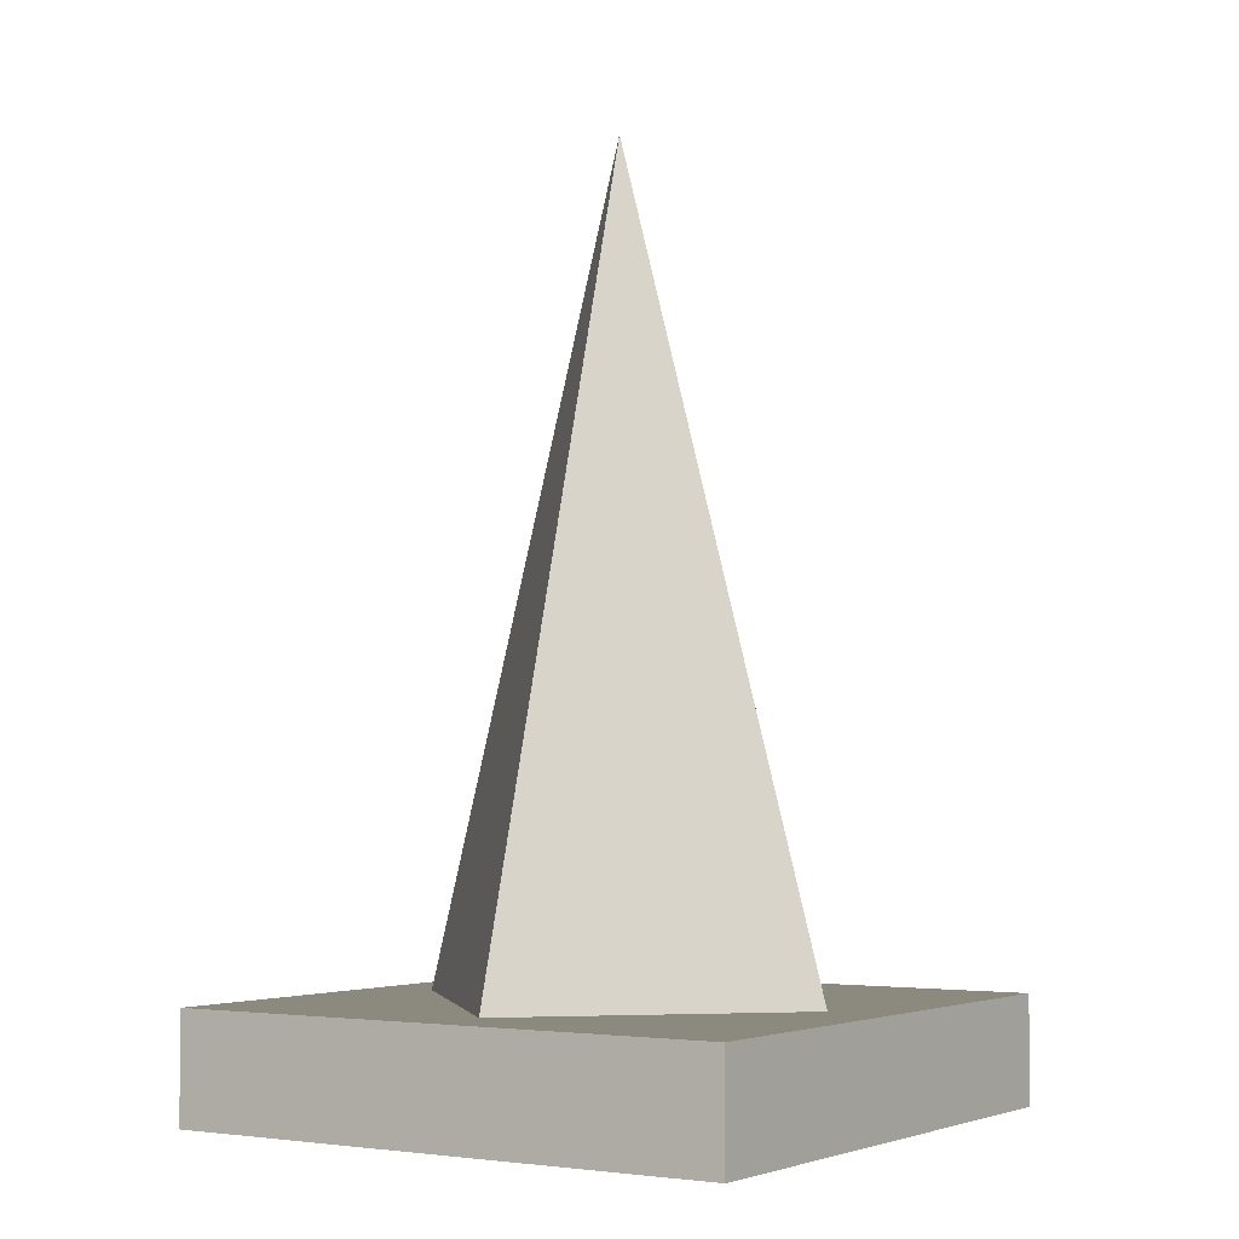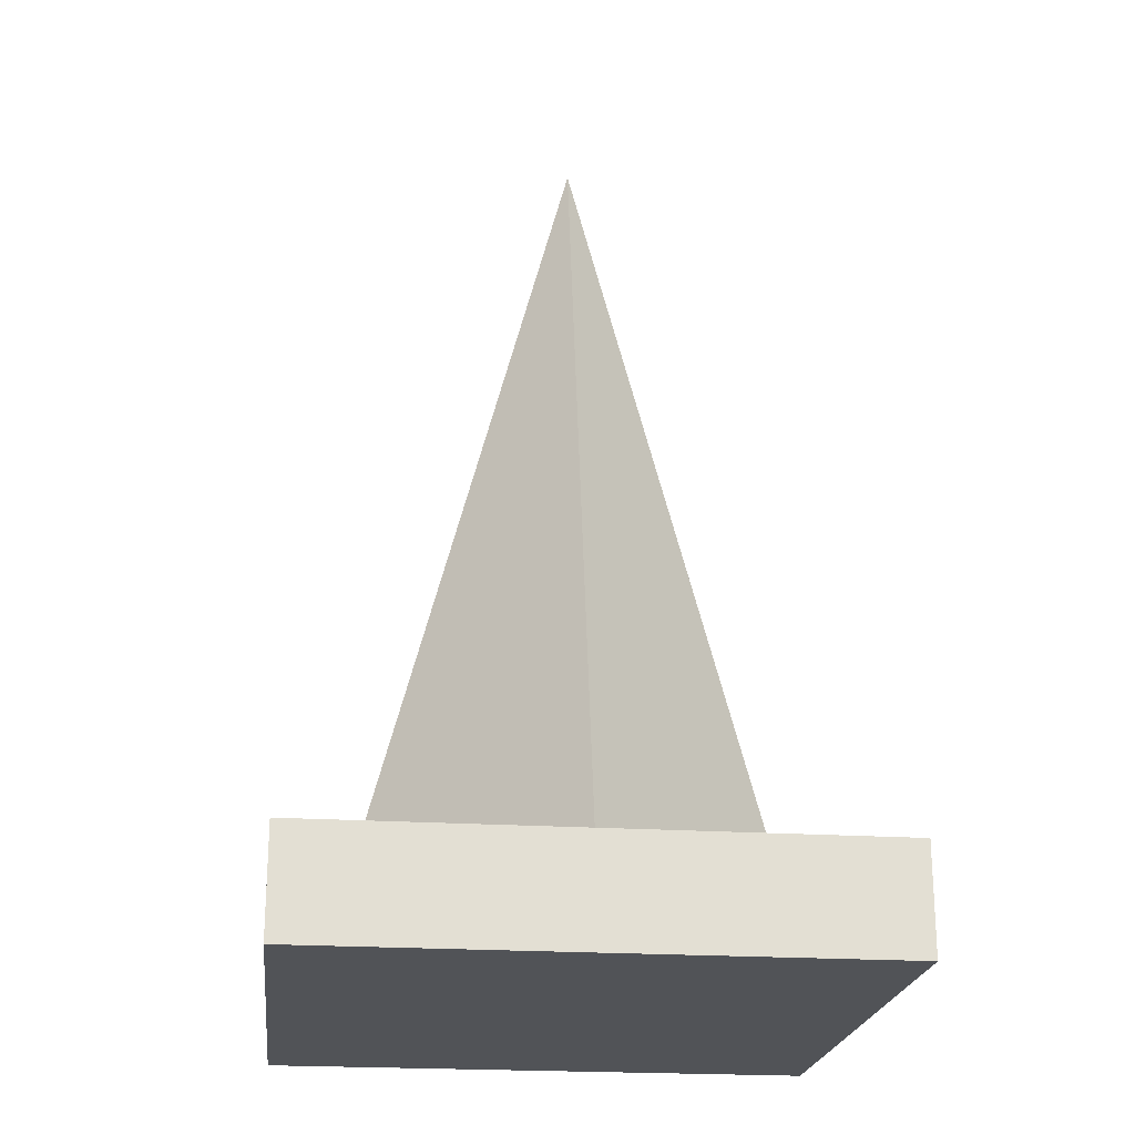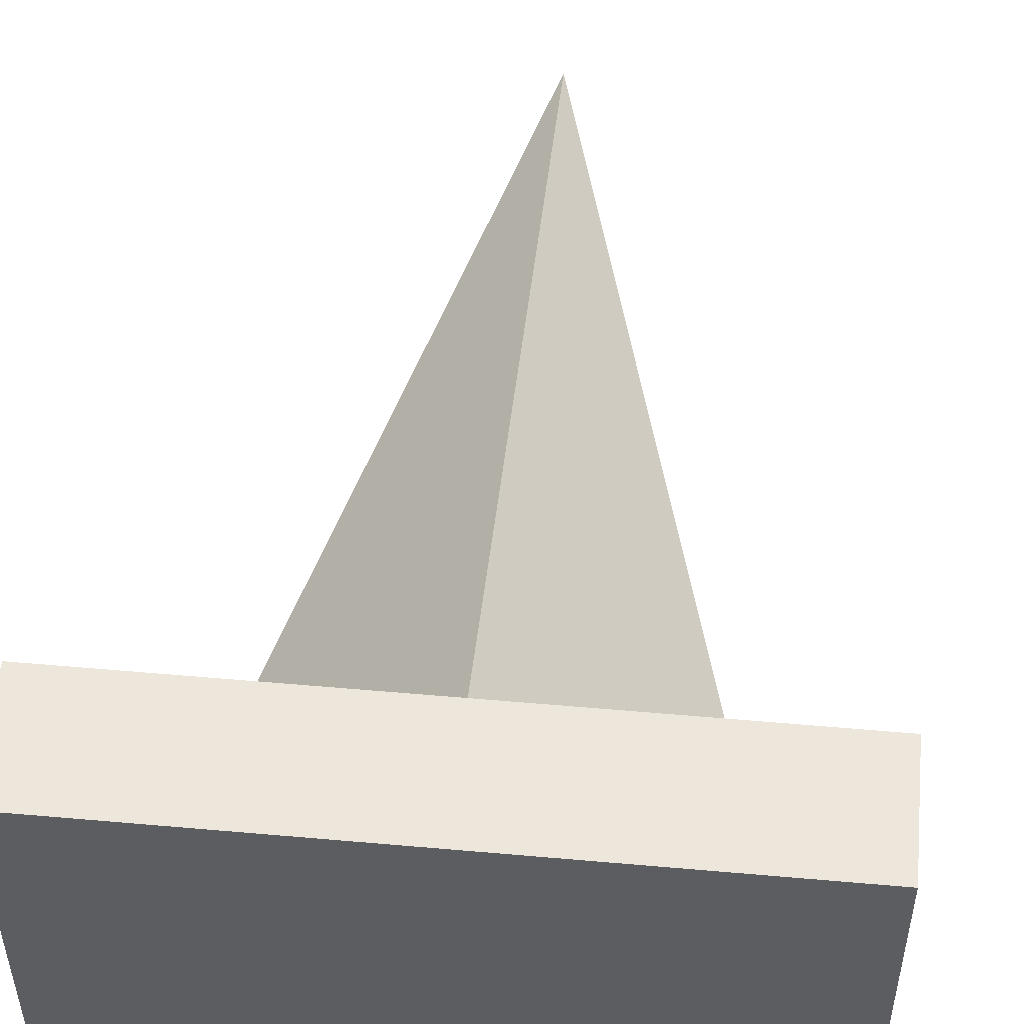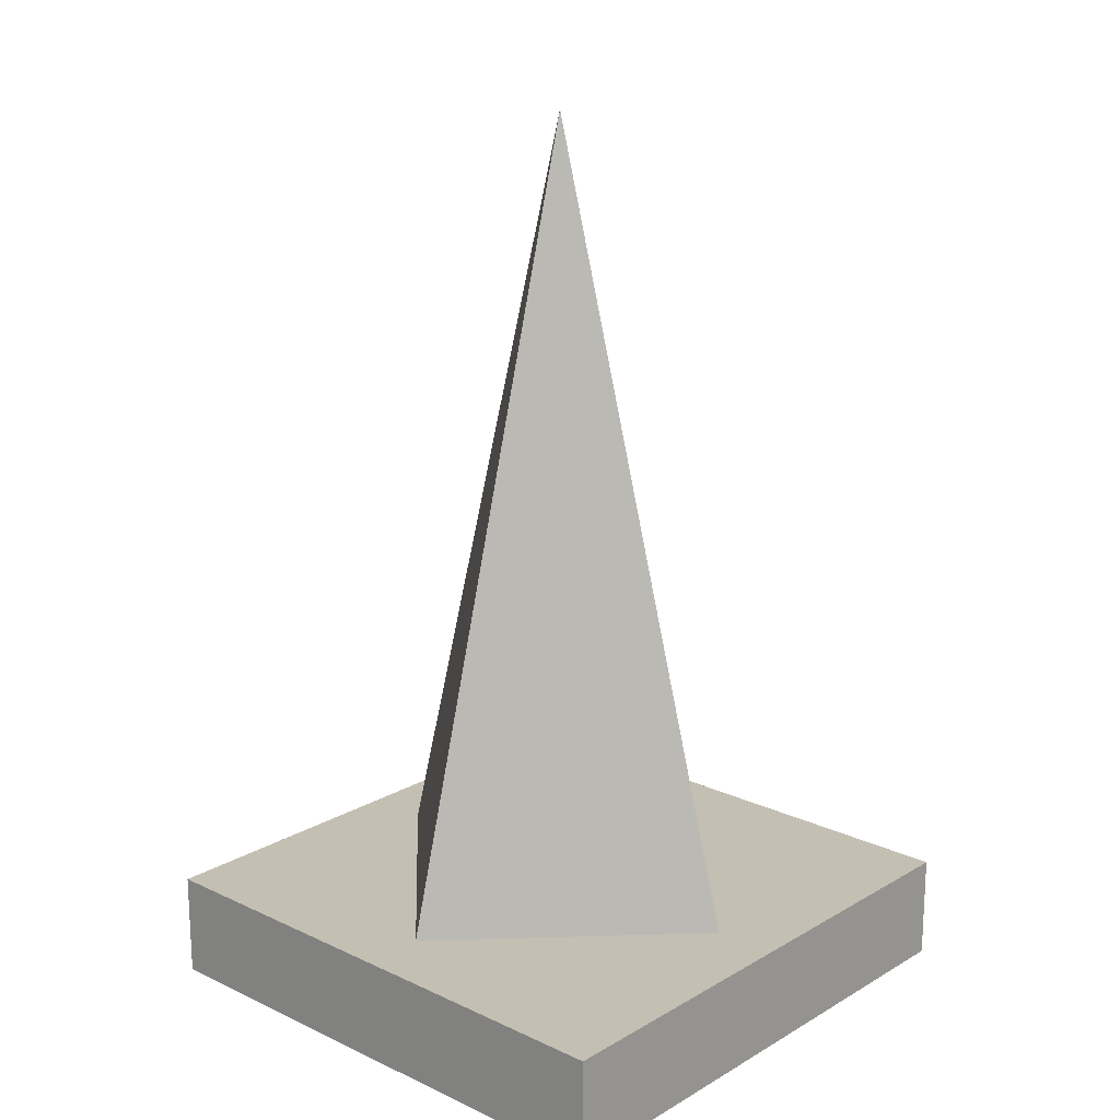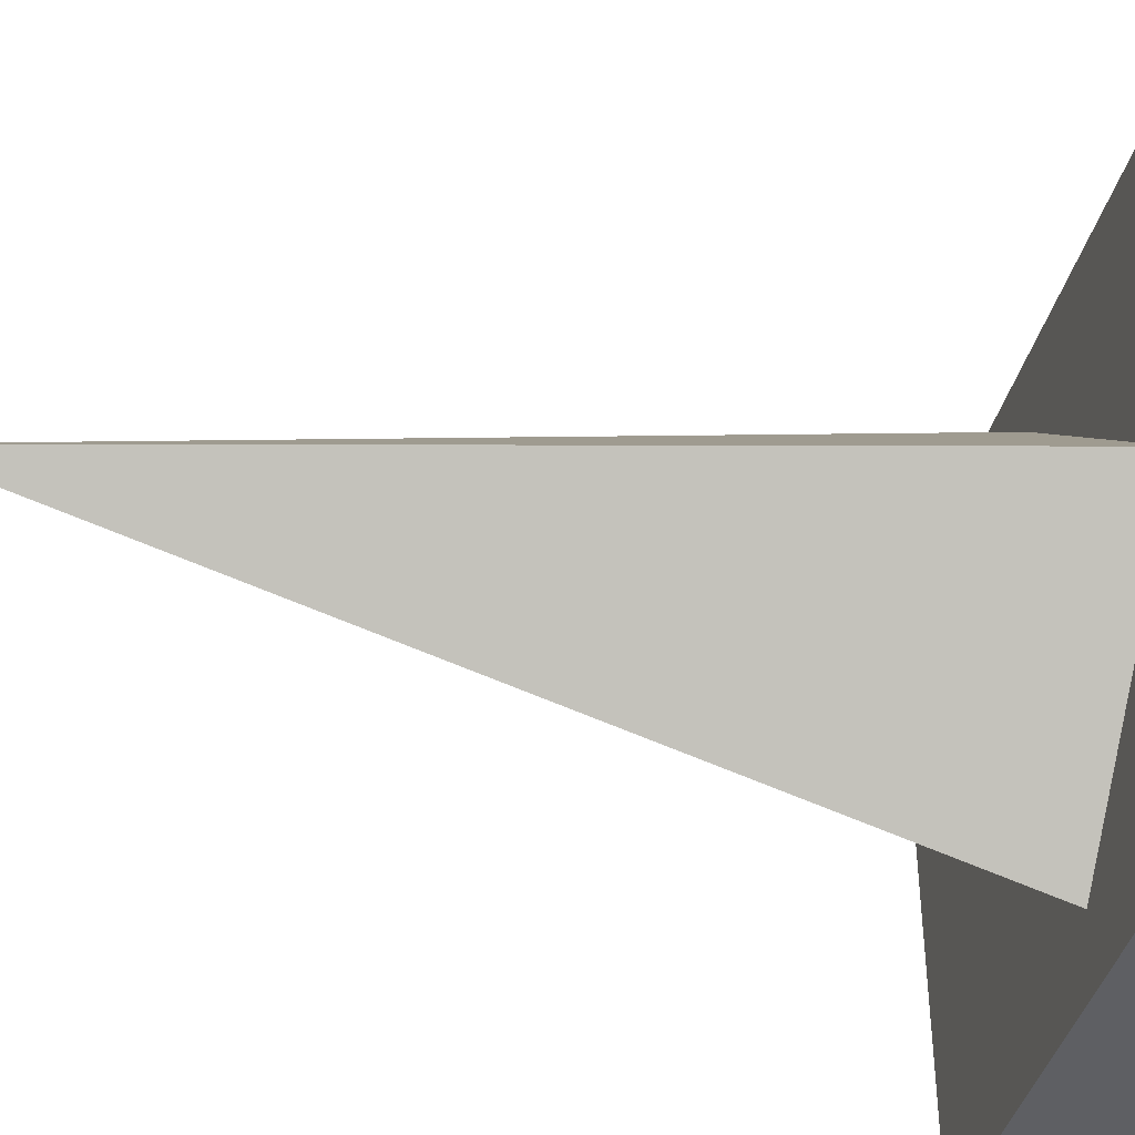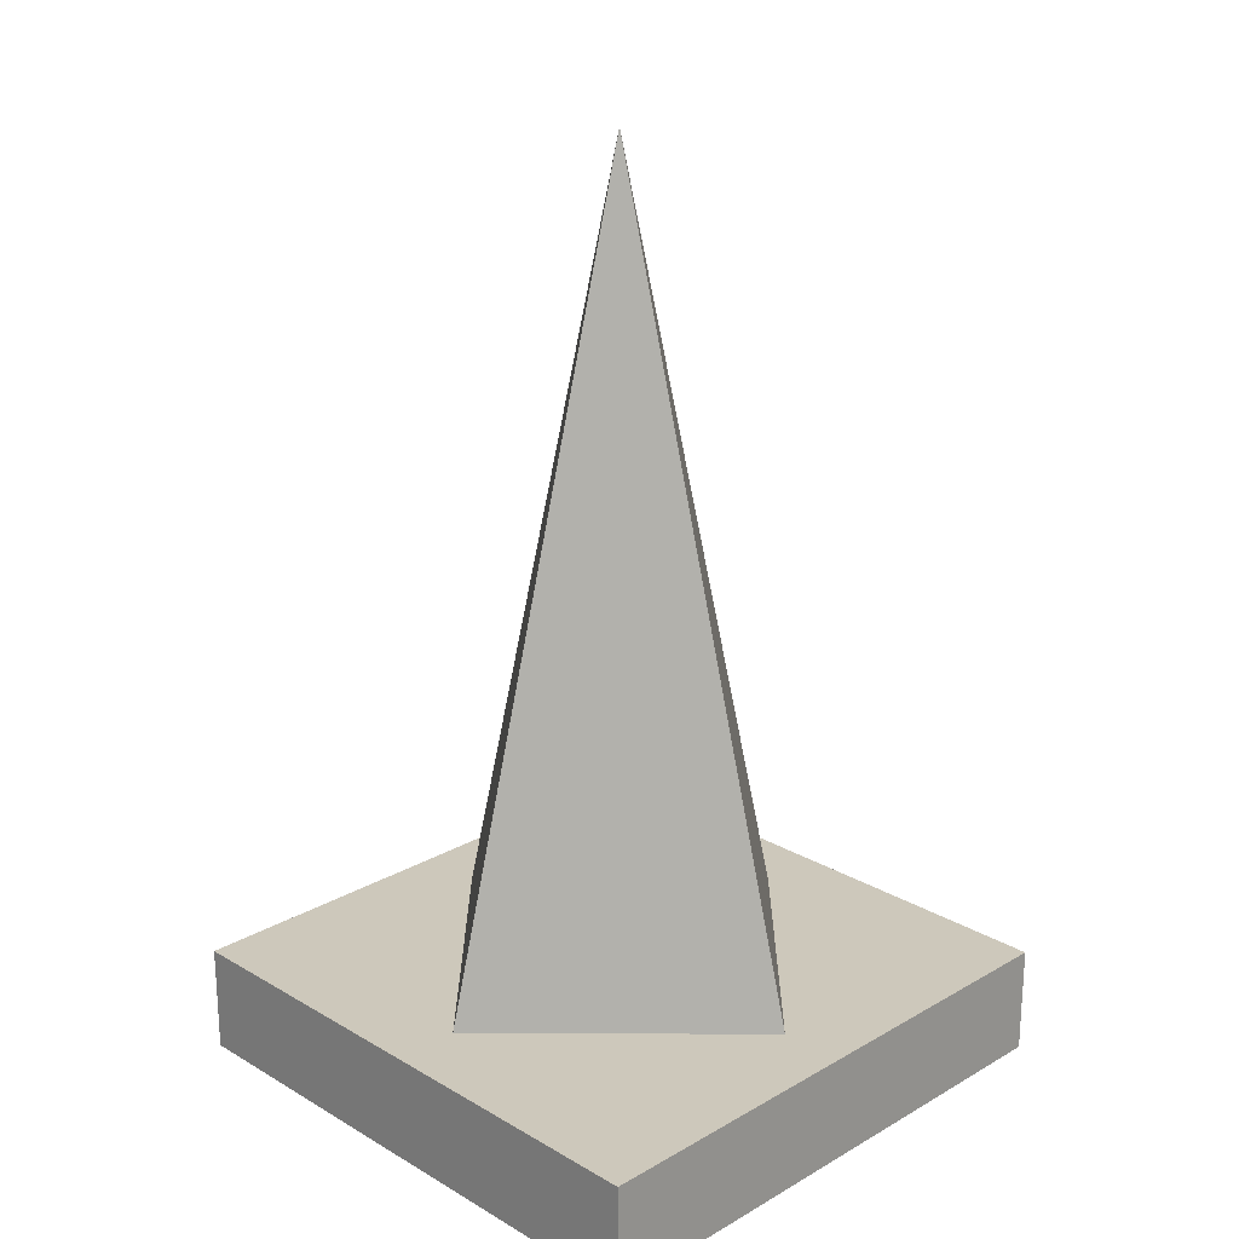
<metadata>
{"format":"obj","ext":"obj","renderer":"f3d","projection":"perspective","resolution":1024,"background":"white","views":[{"elev":-3.9,"azim":33.3,"up":"+Y"},{"elev":-22.1,"azim":83.5,"up":"+Y"},{"elev":53.4,"azim":5.4,"up":"+Z"},{"elev":17.9,"azim":132.0,"up":"+Y"},{"elev":-42.0,"azim":-105.2,"up":"+Z"},{"elev":21.8,"azim":45.2,"up":"+Y"}]}
</metadata>
<code>
v -7.747 0.07655 -0.6183
v -7.747 0.1557 -0.6183
v -7.747 0.07655 -1.036
v -7.747 0.1557 -1.036
v -7.33 0.07655 -0.6183
v -7.33 0.1557 -0.6183
v -7.33 0.07655 -1.036
v -7.33 0.1557 -1.036
v -7.747 0.07655 -0.8271
v -7.747 0.1162 -0.6183
v -7.747 0.1557 -0.8271
v -7.747 0.1162 -1.036
v -7.539 0.07655 -1.036
v -7.539 0.1557 -1.036
v -7.33 0.1162 -1.036
v -7.33 0.07655 -0.8271
v -7.33 0.1557 -0.8271
v -7.33 0.1162 -0.6183
v -7.539 0.07655 -0.6183
v -7.539 0.1557 -0.6183
v -7.539 0.7558 -0.8271
v -7.539 0.07655 -0.8271
v -7.539 0.1162 -0.6183
v -7.33 0.1162 -0.8271
v -7.539 0.1162 -1.036
v -7.747 0.1162 -0.8271
v -7.747 0.1557 -0.9314
v -7.434 0.1557 -1.036
v -7.33 0.1557 -0.7227
v -7.643 0.1557 -0.6183
v -7.747 0.1557 -0.7227
v -7.643 0.1557 -1.036
v -7.33 0.1557 -0.9314
v -7.434 0.1557 -0.6183
v -7.539 0.1557 -0.6659
v -7.539 0.1557 -0.9882
v -7.377 0.1557 -0.8271
v -7.7 0.1557 -0.8271
v -7.7 0.1557 -0.9882
v -7.377 0.1557 -0.9882
v -7.377 0.1557 -0.6659
v -7.7 0.1557 -0.6659
f 27 4 12
f 28 8 15
f 29 6 18
f 30 2 10
f 16 19 22
f 42 2 30
f 35 34 41
f 36 37 40
f 27 38 39
f 22 1 9
f 13 9 3
f 7 22 13
f 23 1 19
f 18 19 5
f 34 20 23
f 24 5 16
f 15 16 7
f 33 17 24
f 25 7 13
f 12 13 3
f 32 14 25
f 26 3 9
f 10 9 1
f 31 11 26
f 36 38 21
f 32 36 14
f 4 39 32
f 33 37 17
f 8 40 33
f 28 36 40
f 41 6 29
f 37 29 17
f 37 35 41
f 35 30 20
f 38 35 21
f 38 31 42
f 12 26 27
f 26 11 27
f 15 25 28
f 25 14 28
f 18 24 29
f 24 17 29
f 10 23 30
f 23 20 30
f 16 5 19
f 42 31 2
f 35 20 34
f 36 21 37
f 27 11 38
f 22 19 1
f 13 22 9
f 7 16 22
f 23 10 1
f 18 23 19
f 23 18 34
f 18 6 34
f 24 18 5
f 15 24 16
f 24 15 33
f 15 8 33
f 25 15 7
f 12 25 13
f 25 12 32
f 12 4 32
f 26 12 3
f 10 26 9
f 26 10 31
f 10 2 31
f 36 39 38
f 32 39 36
f 4 27 39
f 33 40 37
f 8 28 40
f 28 14 36
f 41 34 6
f 37 41 29
f 37 21 35
f 35 42 30
f 38 42 35
f 38 11 31

</code>
